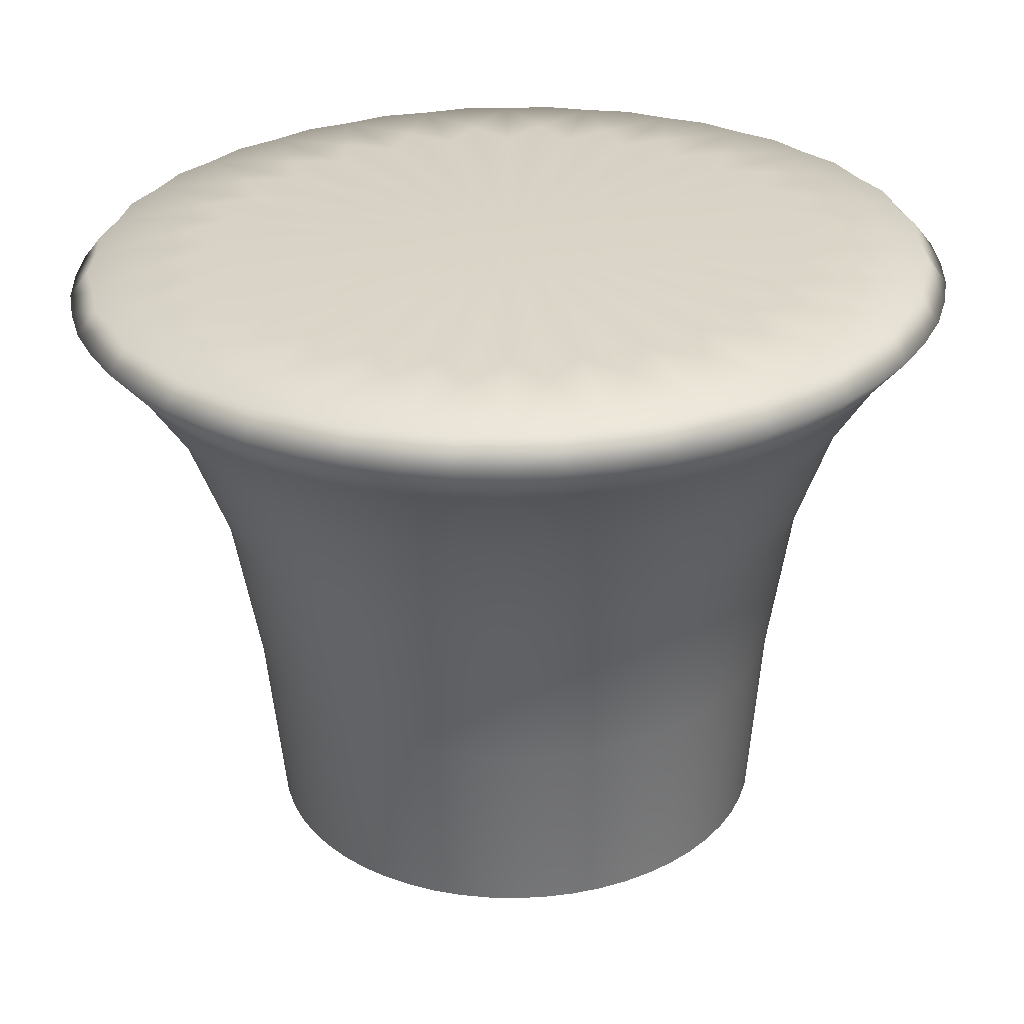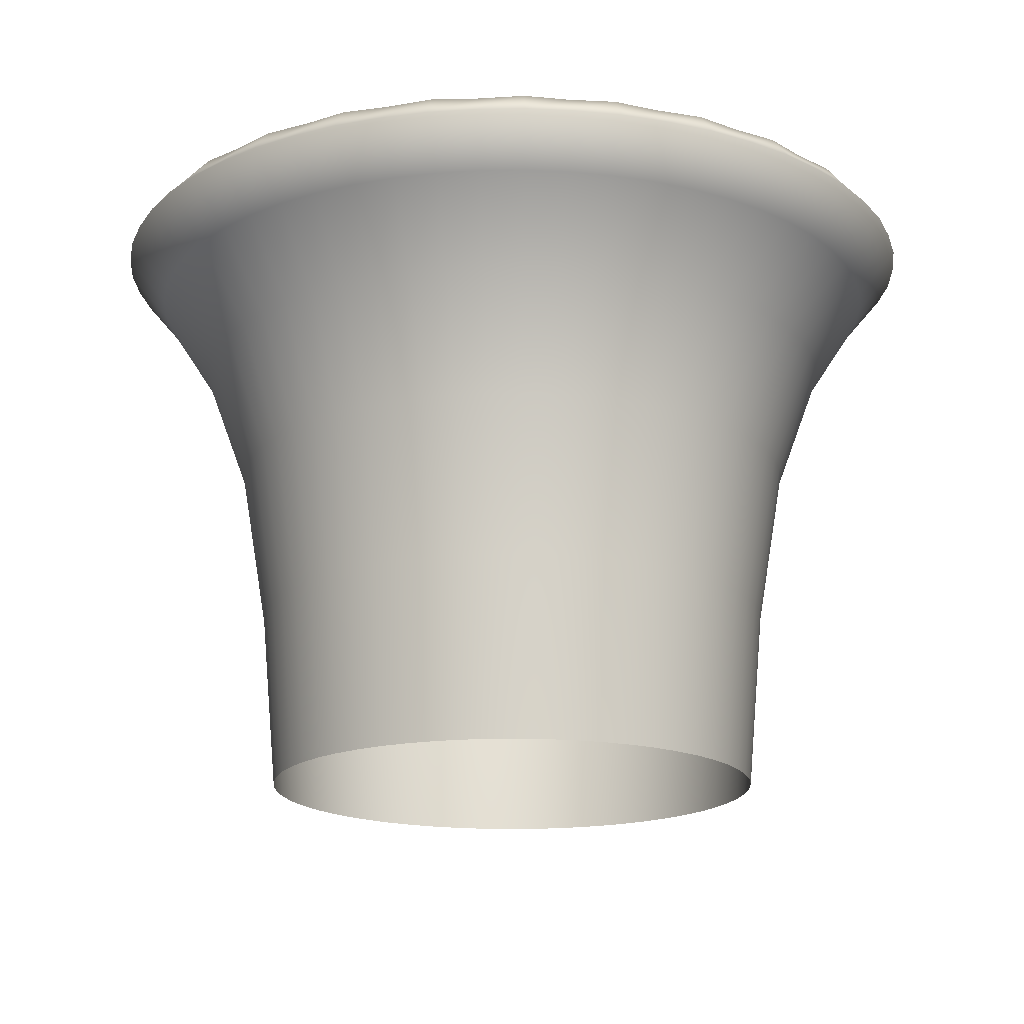
<metadata>
{"format":"obj","ext":"obj","renderer":"f3d","projection":"perspective","resolution":1024,"background":"white","views":[{"elev":-61.3,"azim":-179.1,"up":"+Z"},{"elev":-17.4,"azim":82.1,"up":"+Y"}]}
</metadata>
<code>
o Vert
v 0.4069 -0.003798 -0.000499
v 0.4747 0.5406 -0.000582
v 0.6272 0.8571 -0.000769
v 0.6535 0.969 -4.7e-05
v 0.3965 -0.003798 -0.09062
v 0.4626 0.5406 -0.1057
v 0.6113 0.8571 -0.1397
v 0.6369 0.969 -0.1449
v 0.3664 -0.003798 -0.1767
v 0.4274 0.5406 -0.2061
v 0.5648 0.8571 -0.2724
v 0.5884 0.969 -0.2833
v 0.3178 -0.003798 -0.2539
v 0.3708 0.5406 -0.2962
v 0.49 0.8571 -0.3914
v 0.5103 0.969 -0.4074
v 0.2533 -0.003798 -0.3183
v 0.2955 0.5406 -0.3713
v 0.3905 0.8571 -0.4907
v 0.4066 0.969 -0.5109
v 0.176 -0.003798 -0.3667
v 0.2053 0.5406 -0.4278
v 0.2713 0.8571 -0.5653
v 0.2823 0.969 -0.5888
v 0.08987 -0.003798 -0.3967
v 0.1049 0.5406 -0.4628
v 0.1386 0.8571 -0.6116
v 0.1439 0.969 -0.637
v -0.00076 -0.003798 -0.4068
v -0.000887 0.5406 -0.4745
v -0.001172 0.8571 -0.6271
v -0.001832 0.969 -0.6532
v -0.09136 -0.003798 -0.3964
v -0.1066 0.5406 -0.4624
v -0.1408 0.8571 -0.6111
v -0.1475 0.969 -0.6365
v -0.1774 -0.003798 -0.366
v -0.2069 0.5406 -0.4271
v -0.2734 0.8571 -0.5643
v -0.2858 0.969 -0.5877
v -0.2545 -0.003798 -0.3173
v -0.2969 0.5406 -0.3702
v -0.3923 0.8571 -0.4892
v -0.4097 0.969 -0.5094
v -0.3188 -0.003798 -0.2527
v -0.3719 0.5406 -0.2948
v -0.4914 0.8571 -0.3895
v -0.5131 0.969 -0.4054
v -0.367 -0.003798 -0.1753
v -0.4282 0.5406 -0.2045
v -0.5658 0.8571 -0.2703
v -0.5907 0.969 -0.2811
v -0.3969 -0.003798 -0.08913
v -0.463 0.5406 -0.104
v -0.6118 0.8571 -0.1374
v -0.6387 0.969 -0.1425
v -0.4067 -0.003798 0.001521
v -0.4745 0.5406 0.001774
v -0.6271 0.8571 0.002344
v -0.6545 0.969 0.003217
v -0.3962 -0.003798 0.0921
v -0.4622 0.5406 0.1074
v -0.6108 0.8571 0.142
v -0.6376 0.969 0.1488
v -0.3657 -0.003798 0.178
v -0.4267 0.5406 0.2077
v -0.5638 0.8571 0.2745
v -0.5886 0.969 0.287
v -0.3169 -0.003798 0.255
v -0.3697 0.5406 0.2976
v -0.4885 0.8571 0.3932
v -0.51 0.969 0.4108
v -0.2521 -0.003798 0.3192
v -0.2941 0.5406 0.3724
v -0.3886 0.8571 0.4921
v -0.4059 0.969 0.514
v -0.00391 0.9869 0.005133
v -0.1746 -0.003798 0.3674
v -0.2037 0.5406 0.4286
v -0.2692 0.8571 0.5663
v -0.2814 0.969 0.5914
v -0.08839 -0.003798 0.397
v -0.1031 0.5406 0.4632
v -0.1363 0.8571 0.6121
v -0.1427 0.969 0.6391
v 0.002281 -0.003798 0.4067
v 0.002661 0.5406 0.4745
v 0.003516 0.8571 0.6271
v 0.003057 0.969 0.6547
v 0.09284 -0.003798 0.396
v 0.1083 0.5406 0.462
v 0.1431 0.8571 0.6105
v 0.1486 0.969 0.6375
v 0.1787 -0.003798 0.3654
v 0.2085 0.5406 0.4263
v 0.2755 0.8571 0.5633
v 0.2867 0.969 0.5882
v 0.2556 -0.003798 0.3164
v 0.2982 0.5406 0.3691
v 0.3941 0.8571 0.4878
v 0.4104 0.969 0.5094
v 0.3197 -0.003798 0.2515
v 0.373 0.5406 0.2934
v 0.4929 0.8571 0.3877
v 0.5134 0.969 0.4051
v 0.3677 -0.003798 0.1739
v 0.429 0.5406 0.2029
v 0.5668 0.8571 0.2681
v 0.5905 0.969 0.2804
v 0.3972 -0.003798 0.08816
v 0.4634 0.5406 0.1029
v 0.6123 0.8571 0.1359
v 0.638 0.969 0.1425
v 0.4323 0.2864 -0.00053
v 0.5446 0.7302 -0.000667
v 0.6899 0.9318 -0.000751
v 0.4213 0.2864 -0.09628
v 0.5308 0.7302 -0.1213
v 0.6723 0.9318 -0.1536
v 0.6231 0.8571 -0.07039
v 0.4716 0.5406 -0.05327
v 0.6566 0.969 -0.07351
v 0.4042 -0.003798 -0.04566
v 0.3893 0.2864 -0.1877
v 0.4904 0.7302 -0.2365
v 0.6212 0.9318 -0.2995
v 0.6235 0.969 -0.2179
v 0.5918 0.8571 -0.2073
v 0.4478 0.5406 -0.1569
v 0.3839 -0.003798 -0.1345
v 0.3377 0.2864 -0.2697
v 0.4254 0.7302 -0.3398
v 0.5388 0.9318 -0.4304
v 0.5591 0.969 -0.3515
v 0.5307 0.8571 -0.334
v 0.4016 0.5406 -0.2527
v 0.3443 -0.003798 -0.2166
v 0.2691 0.2864 -0.3382
v 0.339 0.7302 -0.426
v 0.4294 0.9318 -0.5396
v 0.443 0.8571 -0.4438
v 0.3352 0.5406 -0.3359
v 0.4666 0.969 -0.4673
v 0.2873 -0.003798 -0.2879
v 0.187 0.2864 -0.3896
v 0.2356 0.7302 -0.4908
v 0.2984 0.9318 -0.6217
v 0.3506 0.969 -0.5596
v 0.333 0.8571 -0.5314
v 0.252 0.5406 -0.4021
v 0.216 -0.003798 -0.3447
v 0.09549 0.2864 -0.4215
v 0.1203 0.7302 -0.531
v 0.1523 0.9318 -0.6726
v 0.2169 0.969 -0.6238
v 0.2062 0.8571 -0.5922
v 0.1561 0.5406 -0.4481
v 0.1338 -0.003798 -0.3841
v -0.000808 0.2864 -0.4322
v -0.001018 0.7302 -0.5445
v -0.001365 0.9318 -0.6897
v 0.07233 0.969 -0.6565
v 0.06913 0.8571 -0.6232
v 0.05231 0.5406 -0.4716
v 0.04484 -0.003798 -0.4043
v -0.09707 0.2864 -0.4211
v -0.1223 0.7302 -0.5305
v -0.155 0.9318 -0.672
v -0.07592 0.969 -0.6562
v -0.07146 0.8571 -0.623
v -0.05408 0.5406 -0.4714
v -0.04635 -0.003798 -0.4041
v -0.1884 0.2864 -0.3889
v -0.2374 0.7302 -0.49
v -0.3008 0.9318 -0.6206
v -0.1577 0.5406 -0.4476
v -0.1352 -0.003798 -0.3836
v -0.2204 0.969 -0.6229
v -0.2085 0.8571 -0.5914
v -0.2704 0.2864 -0.3372
v -0.3406 0.7302 -0.4248
v -0.4316 0.9318 -0.538
v -0.3538 0.969 -0.5583
v -0.335 0.8571 -0.5301
v -0.2535 0.5406 -0.4012
v -0.2173 -0.003798 -0.3439
v -0.3387 0.2864 -0.2685
v -0.4267 0.7302 -0.3382
v -0.5406 0.9318 -0.4284
v -0.4695 0.969 -0.4656
v -0.4446 0.8571 -0.4422
v -0.3365 0.5406 -0.3346
v -0.2884 -0.003798 -0.2868
v -0.39 0.2864 -0.1863
v -0.4913 0.7302 -0.2347
v -0.6225 0.9318 -0.2972
v -0.5616 0.969 -0.3494
v -0.532 0.8571 -0.332
v -0.4026 0.5406 -0.2512
v -0.3451 -0.003798 -0.2153
v -0.4217 0.2864 -0.0947
v -0.5312 0.7302 -0.1193
v -0.6731 0.9318 -0.1511
v -0.6254 0.969 -0.2156
v -0.5926 0.8571 -0.2051
v -0.4484 0.5406 -0.1552
v -0.3844 -0.003798 -0.1331
v -0.4322 0.2864 0.001616
v -0.5444 0.7302 0.002035
v -0.6898 0.9318 0.002675
v -0.6579 0.969 -0.07095
v -0.6234 0.8571 -0.06796
v -0.4717 0.5406 -0.05143
v -0.4044 -0.003798 -0.04408
v -0.4209 0.2864 0.09785
v -0.5303 0.7302 0.1233
v -0.6719 0.9318 0.1563
v -0.6229 0.8571 0.07262
v -0.4713 0.5406 0.05496
v -0.6574 0.969 0.0773
v -0.404 -0.003798 0.04711
v -0.3886 0.2864 0.1892
v -0.4895 0.7302 0.2383
v -0.6202 0.9318 0.302
v -0.6238 0.969 0.2217
v -0.591 0.8571 0.2096
v -0.4473 0.5406 0.1586
v -0.3834 -0.003798 0.1359
v -0.3367 0.2864 0.271
v -0.4241 0.7302 0.3414
v -0.5374 0.9318 0.4326
v -0.5589 0.969 0.355
v -0.5295 0.8571 0.336
v -0.4007 0.5406 0.2542
v -0.3434 -0.003798 0.2179
v -0.2678 0.2864 0.3392
v -0.3374 0.7302 0.4273
v -0.4275 0.9318 0.5414
v -0.2846 0.9833 0.3605
v -0.466 0.969 0.4705
v -0.4413 0.8571 0.4455
v -0.334 0.5406 0.3371
v -0.2863 -0.003798 0.289
v -0.1855 0.2864 0.3903
v -0.2337 0.7302 0.4917
v -0.2962 0.9318 0.623
v -0.3496 0.969 0.5624
v -0.331 0.8571 0.5326
v -0.2505 0.5406 0.403
v -0.2147 -0.003798 0.3455
v -0.09392 0.2864 0.4218
v -0.1183 0.7302 0.5314
v -0.15 0.9318 0.6734
v -0.1544 0.5406 0.4487
v -0.1323 -0.003798 0.3846
v -0.2157 0.969 0.626
v -0.204 0.8571 0.593
v 0.002423 0.2864 0.4322
v 0.003053 0.7302 0.5444
v 0.003791 0.9318 0.6898
v -0.07101 0.969 0.6582
v -0.0668 0.8571 0.6235
v -0.05055 0.5406 0.4718
v -0.04333 -0.003798 0.4044
v 0.09864 0.2864 0.4208
v 0.1243 0.7302 0.5301
v 0.1574 0.9318 0.6716
v 0.07724 0.969 0.6574
v 0.07379 0.8571 0.6227
v 0.05584 0.5406 0.4712
v 0.04786 -0.003798 0.4039
v 0.1899 0.2864 0.3882
v 0.2392 0.7302 0.4891
v 0.303 0.9318 0.6197
v 0.2216 0.969 0.6236
v 0.2107 0.8571 0.5906
v 0.1594 0.5406 0.447
v 0.1366 -0.003798 0.3831
v 0.2716 0.2864 0.3362
v 0.3422 0.7302 0.4235
v 0.4334 0.9318 0.5366
v 0.3548 0.969 0.5584
v 0.3369 0.8571 0.5289
v 0.255 0.5406 0.4002
v 0.2186 -0.003798 0.343
v 0.3397 0.2864 0.2672
v 0.4279 0.7302 0.3366
v 0.5421 0.9318 0.4265
v 0.4701 0.969 0.4652
v 0.4463 0.8571 0.4405
v 0.3377 0.5406 0.3333
v 0.2895 -0.003798 0.2857
v 0.3907 0.2864 0.1848
v 0.4922 0.7302 0.2328
v 0.6234 0.9318 0.295
v 0.5332 0.8571 0.33
v 0.4035 0.5406 0.2497
v 0.5617 0.969 0.3487
v 0.3459 -0.003798 0.2141
v 0.422 0.2864 0.09367
v 0.5317 0.7302 0.118
v 0.6735 0.9318 0.1496
v 0.6251 0.969 0.2148
v 0.5933 0.8571 0.203
v 0.449 0.5406 0.1536
v 0.3849 -0.003798 0.1317
v 0.4545 0.9833 0.001758
v 0.4429 0.9833 -0.09925
v 0.4091 0.9833 -0.1958
v 0.3546 0.9833 -0.2824
v 0.2822 0.9833 -0.3546
v 0.1955 0.9833 -0.4089
v 0.09892 0.9833 -0.4426
v -0.002744 0.9833 -0.4539
v -0.1044 0.9833 -0.4422
v -0.2008 0.9833 -0.4082
v -0.2873 0.9833 -0.3536
v -0.3594 0.9833 -0.281
v -0.4136 0.9833 -0.1942
v -0.4471 0.9833 -0.09758
v -0.4581 0.9833 0.004109
v -0.4463 0.9833 0.1057
v -0.4121 0.9833 0.2021
v -0.3573 0.9833 0.2885
v -0.1978 0.9833 0.4145
v -0.101 0.9833 0.4478
v 0.000667 0.9833 0.4587
v 0.1022 0.9833 0.4466
v 0.1986 0.9833 0.4123
v 0.2849 0.9833 0.3573
v 0.3567 0.9833 0.2845
v 0.4105 0.9833 0.1975
v 0.4437 0.9833 0.1014
v 0.6571 0.969 0.07242
v 0.6237 0.8571 0.06799
v 0.472 0.5406 0.05145
v 0.4045 -0.003798 0.0441
v 0.541 0.7302 -0.06111
v 0.6863 0.9318 -0.07744
v 0.4295 0.2864 -0.04851
v 0.5141 0.9821 -0.05633
v 0.6517 0.9318 -0.2283
v 0.4079 0.2864 -0.1429
v 0.4881 0.9821 -0.1696
v 0.5138 0.7302 -0.18
v 0.5845 0.9318 -0.3678
v 0.3658 0.2864 -0.2302
v 0.4376 0.9821 -0.2744
v 0.4608 0.7302 -0.29
v 0.3846 0.7302 -0.3853
v 0.4878 0.9318 -0.4887
v 0.3053 0.2864 -0.3059
v 0.365 0.9821 -0.3653
v 0.274 0.9821 -0.4377
v 0.2891 0.7302 -0.4613
v 0.3667 0.9318 -0.5851
v 0.2295 0.2864 -0.3662
v 0.1691 0.9821 -0.488
v 0.1791 0.7302 -0.5142
v 0.2271 0.9318 -0.6521
v 0.1421 0.2864 -0.4081
v 0.05567 0.9821 -0.5137
v 0.06002 0.7302 -0.5411
v 0.07607 0.9318 -0.6864
v 0.04764 0.2864 -0.4295
v -0.06065 0.9821 -0.5135
v -0.06204 0.7302 -0.5409
v -0.07877 0.9318 -0.6861
v -0.04925 0.2864 -0.4294
v -0.1437 0.2864 -0.4076
v -0.174 0.9821 -0.4874
v -0.181 0.7302 -0.5135
v -0.2297 0.9318 -0.6513
v -0.369 0.9318 -0.5838
v -0.2309 0.2864 -0.3653
v -0.2787 0.9821 -0.4367
v -0.2908 0.7302 -0.4603
v -0.4898 0.9318 -0.4869
v -0.3064 0.2864 -0.3047
v -0.3694 0.9821 -0.3639
v -0.3861 0.7302 -0.3839
v -0.586 0.9318 -0.3656
v -0.3666 0.2864 -0.2288
v -0.4417 0.9821 -0.2727
v -0.4619 0.7302 -0.2882
v -0.6527 0.9318 -0.2258
v -0.4084 0.2864 -0.1414
v -0.4918 0.9821 -0.1678
v -0.5145 0.7302 -0.1781
v -0.6867 0.9318 -0.07476
v -0.4296 0.2864 -0.04684
v -0.5173 0.9821 -0.05429
v -0.5412 0.7302 -0.05901
v -0.5408 0.7302 0.06305
v -0.6861 0.9318 0.08008
v -0.4293 0.2864 0.05005
v -0.5169 0.9821 0.06203
v -0.4905 0.9821 0.1753
v -0.5131 0.7302 0.1819
v -0.651 0.9318 0.2309
v -0.4073 0.2864 0.1444
v -0.4396 0.9821 0.2799
v -0.4597 0.7302 0.2917
v -0.5832 0.9318 0.3701
v -0.3649 0.2864 0.2315
v -0.3667 0.9821 0.3705
v -0.3832 0.7302 0.3868
v -0.4862 0.9318 0.4907
v -0.3042 0.2864 0.307
v -0.2754 0.9821 0.4426
v -0.2874 0.7302 0.4624
v -0.3646 0.9318 0.5867
v -0.2281 0.2864 0.3671
v -0.1406 0.2864 0.4087
v -0.1703 0.9821 0.4925
v -0.1771 0.7302 0.5148
v -0.2248 0.9318 0.6532
v -0.07364 0.9318 0.6868
v -0.04604 0.2864 0.4297
v -0.0568 0.9821 0.5178
v -0.058 0.7302 0.5414
v 0.0812 0.9318 0.686
v 0.05085 0.2864 0.4292
v 0.05952 0.9821 0.5172
v 0.06406 0.7302 0.5407
v 0.232 0.9318 0.6506
v 0.1452 0.2864 0.4071
v 0.1728 0.9821 0.4906
v 0.1829 0.7302 0.5128
v 0.371 0.9318 0.5826
v 0.2322 0.2864 0.3645
v 0.2773 0.9821 0.4395
v 0.2926 0.7302 0.4592
v 0.4915 0.9318 0.4853
v 0.3076 0.2864 0.3036
v 0.3677 0.9821 0.3664
v 0.3875 0.7302 0.3825
v 0.463 0.7302 0.2865
v 0.5872 0.9318 0.3636
v 0.3675 0.2864 0.2274
v 0.4397 0.9821 0.275
v 0.4894 0.9821 0.1699
v 0.5152 0.7302 0.1763
v 0.6534 0.9318 0.2237
v 0.4089 0.2864 0.1399
v 0.5145 0.9821 0.0582
v 0.5415 0.7302 0.05903
v 0.6868 0.9318 0.07498
v 0.4298 0.2864 0.04686
f 2 121 338 115
f 121 6 118 338
f 338 118 7 120
f 115 338 120 3
f 3 120 339 116
f 120 7 119 339
f 339 119 8 122
f 116 339 122 4
f 1 123 340 114
f 123 5 117 340
f 340 117 6 121
f 114 340 121 2
f 4 122 341 307
f 8 308 341 122
f 77 307 341 308
f 7 128 342 119
f 128 11 126 342
f 342 126 12 127
f 119 342 127 8
f 5 130 343 117
f 130 9 124 343
f 343 124 10 129
f 117 343 129 6
f 8 127 344 308
f 12 309 344 127
f 77 308 344 309
f 6 129 345 118
f 129 10 125 345
f 345 125 11 128
f 118 345 128 7
f 11 135 346 126
f 135 15 133 346
f 346 133 16 134
f 126 346 134 12
f 9 137 347 124
f 137 13 131 347
f 347 131 14 136
f 124 347 136 10
f 12 134 348 309
f 16 310 348 134
f 77 309 348 310
f 10 136 349 125
f 136 14 132 349
f 349 132 15 135
f 125 349 135 11
f 14 142 350 132
f 142 18 139 350
f 350 139 19 141
f 132 350 141 15
f 15 141 351 133
f 141 19 140 351
f 351 140 20 143
f 133 351 143 16
f 13 144 352 131
f 144 17 138 352
f 352 138 18 142
f 131 352 142 14
f 16 143 353 310
f 20 311 353 143
f 77 310 353 311
f 20 148 354 311
f 24 312 354 148
f 77 311 354 312
f 18 150 355 139
f 150 22 146 355
f 355 146 23 149
f 139 355 149 19
f 19 149 356 140
f 149 23 147 356
f 356 147 24 148
f 140 356 148 20
f 17 151 357 138
f 151 21 145 357
f 357 145 22 150
f 138 357 150 18
f 24 155 358 312
f 28 313 358 155
f 77 312 358 313
f 22 157 359 146
f 157 26 153 359
f 359 153 27 156
f 146 359 156 23
f 23 156 360 147
f 156 27 154 360
f 360 154 28 155
f 147 360 155 24
f 21 158 361 145
f 158 25 152 361
f 361 152 26 157
f 145 361 157 22
f 28 162 362 313
f 32 314 362 162
f 77 313 362 314
f 26 164 363 153
f 164 30 160 363
f 363 160 31 163
f 153 363 163 27
f 27 163 364 154
f 163 31 161 364
f 364 161 32 162
f 154 364 162 28
f 25 165 365 152
f 165 29 159 365
f 365 159 30 164
f 152 365 164 26
f 32 169 366 314
f 36 315 366 169
f 77 314 366 315
f 30 171 367 160
f 171 34 167 367
f 367 167 35 170
f 160 367 170 31
f 31 170 368 161
f 170 35 168 368
f 368 168 36 169
f 161 368 169 32
f 29 172 369 159
f 172 33 166 369
f 369 166 34 171
f 159 369 171 30
f 33 177 370 166
f 177 37 173 370
f 370 173 38 176
f 166 370 176 34
f 36 178 371 315
f 40 316 371 178
f 77 315 371 316
f 34 176 372 167
f 176 38 174 372
f 372 174 39 179
f 167 372 179 35
f 35 179 373 168
f 179 39 175 373
f 373 175 40 178
f 168 373 178 36
f 39 184 374 175
f 184 43 182 374
f 374 182 44 183
f 175 374 183 40
f 37 186 375 173
f 186 41 180 375
f 375 180 42 185
f 173 375 185 38
f 40 183 376 316
f 44 317 376 183
f 77 316 376 317
f 38 185 377 174
f 185 42 181 377
f 377 181 43 184
f 174 377 184 39
f 43 191 378 182
f 191 47 189 378
f 378 189 48 190
f 182 378 190 44
f 41 193 379 180
f 193 45 187 379
f 379 187 46 192
f 180 379 192 42
f 44 190 380 317
f 48 318 380 190
f 77 317 380 318
f 42 192 381 181
f 192 46 188 381
f 381 188 47 191
f 181 381 191 43
f 47 198 382 189
f 198 51 196 382
f 382 196 52 197
f 189 382 197 48
f 45 200 383 187
f 200 49 194 383
f 383 194 50 199
f 187 383 199 46
f 48 197 384 318
f 52 319 384 197
f 77 318 384 319
f 46 199 385 188
f 199 50 195 385
f 385 195 51 198
f 188 385 198 47
f 51 205 386 196
f 205 55 203 386
f 386 203 56 204
f 196 386 204 52
f 49 207 387 194
f 207 53 201 387
f 387 201 54 206
f 194 387 206 50
f 52 204 388 319
f 56 320 388 204
f 77 319 388 320
f 50 206 389 195
f 206 54 202 389
f 389 202 55 205
f 195 389 205 51
f 55 212 390 203
f 212 59 210 390
f 390 210 60 211
f 203 390 211 56
f 53 214 391 201
f 214 57 208 391
f 391 208 58 213
f 201 391 213 54
f 56 211 392 320
f 60 321 392 211
f 77 320 392 321
f 54 213 393 202
f 213 58 209 393
f 393 209 59 212
f 202 393 212 55
f 58 219 394 209
f 219 62 216 394
f 394 216 63 218
f 209 394 218 59
f 59 218 395 210
f 218 63 217 395
f 395 217 64 220
f 210 395 220 60
f 57 221 396 208
f 221 61 215 396
f 396 215 62 219
f 208 396 219 58
f 60 220 397 321
f 64 322 397 220
f 77 321 397 322
f 64 225 398 322
f 68 323 398 225
f 77 322 398 323
f 62 227 399 216
f 227 66 223 399
f 399 223 67 226
f 216 399 226 63
f 63 226 400 217
f 226 67 224 400
f 400 224 68 225
f 217 400 225 64
f 61 228 401 215
f 228 65 222 401
f 401 222 66 227
f 215 401 227 62
f 68 232 402 323
f 72 324 402 232
f 77 323 402 324
f 66 234 403 223
f 234 70 230 403
f 403 230 71 233
f 223 403 233 67
f 67 233 404 224
f 233 71 231 404
f 404 231 72 232
f 224 404 232 68
f 65 235 405 222
f 235 69 229 405
f 405 229 70 234
f 222 405 234 66
f 72 240 406 324
f 76 239 406 240
f 77 324 406 239
f 70 242 407 230
f 242 74 237 407
f 407 237 75 241
f 230 407 241 71
f 71 241 408 231
f 241 75 238 408
f 408 238 76 240
f 231 408 240 72
f 69 243 409 229
f 243 73 236 409
f 409 236 74 242
f 229 409 242 70
f 76 247 410 239
f 81 325 410 247
f 77 239 410 325
f 74 249 411 237
f 249 79 245 411
f 411 245 80 248
f 237 411 248 75
f 75 248 412 238
f 248 80 246 412
f 412 246 81 247
f 238 412 247 76
f 73 250 413 236
f 250 78 244 413
f 413 244 79 249
f 236 413 249 74
f 78 255 414 244
f 255 82 251 414
f 414 251 83 254
f 244 414 254 79
f 81 256 415 325
f 85 326 415 256
f 77 325 415 326
f 79 254 416 245
f 254 83 252 416
f 416 252 84 257
f 245 416 257 80
f 80 257 417 246
f 257 84 253 417
f 417 253 85 256
f 246 417 256 81
f 84 262 418 253
f 262 88 260 418
f 418 260 89 261
f 253 418 261 85
f 82 264 419 251
f 264 86 258 419
f 419 258 87 263
f 251 419 263 83
f 85 261 420 326
f 89 327 420 261
f 77 326 420 327
f 83 263 421 252
f 263 87 259 421
f 421 259 88 262
f 252 421 262 84
f 88 269 422 260
f 269 92 267 422
f 422 267 93 268
f 260 422 268 89
f 86 271 423 258
f 271 90 265 423
f 423 265 91 270
f 258 423 270 87
f 89 268 424 327
f 93 328 424 268
f 77 327 424 328
f 87 270 425 259
f 270 91 266 425
f 425 266 92 269
f 259 425 269 88
f 92 276 426 267
f 276 96 274 426
f 426 274 97 275
f 267 426 275 93
f 90 278 427 265
f 278 94 272 427
f 427 272 95 277
f 265 427 277 91
f 93 275 428 328
f 97 329 428 275
f 77 328 428 329
f 91 277 429 266
f 277 95 273 429
f 429 273 96 276
f 266 429 276 92
f 96 283 430 274
f 283 100 281 430
f 430 281 101 282
f 274 430 282 97
f 94 285 431 272
f 285 98 279 431
f 431 279 99 284
f 272 431 284 95
f 97 282 432 329
f 101 330 432 282
f 77 329 432 330
f 95 284 433 273
f 284 99 280 433
f 433 280 100 283
f 273 433 283 96
f 100 290 434 281
f 290 104 288 434
f 434 288 105 289
f 281 434 289 101
f 98 292 435 279
f 292 102 286 435
f 435 286 103 291
f 279 435 291 99
f 101 289 436 330
f 105 331 436 289
f 77 330 436 331
f 99 291 437 280
f 291 103 287 437
f 437 287 104 290
f 280 437 290 100
f 103 297 438 287
f 297 107 294 438
f 438 294 108 296
f 287 438 296 104
f 104 296 439 288
f 296 108 295 439
f 439 295 109 298
f 288 439 298 105
f 102 299 440 286
f 299 106 293 440
f 440 293 107 297
f 286 440 297 103
f 105 298 441 331
f 109 332 441 298
f 77 331 441 332
f 109 303 442 332
f 113 333 442 303
f 77 332 442 333
f 107 305 443 294
f 305 111 301 443
f 443 301 112 304
f 294 443 304 108
f 108 304 444 295
f 304 112 302 444
f 444 302 113 303
f 295 444 303 109
f 106 306 445 293
f 306 110 300 445
f 445 300 111 305
f 293 445 305 107
f 113 334 446 333
f 4 307 446 334
f 77 333 446 307
f 111 336 447 301
f 336 2 115 447
f 447 115 3 335
f 301 447 335 112
f 112 335 448 302
f 335 3 116 448
f 448 116 4 334
f 302 448 334 113
f 110 337 449 300
f 337 1 114 449
f 449 114 2 336
f 300 449 336 111

</code>
